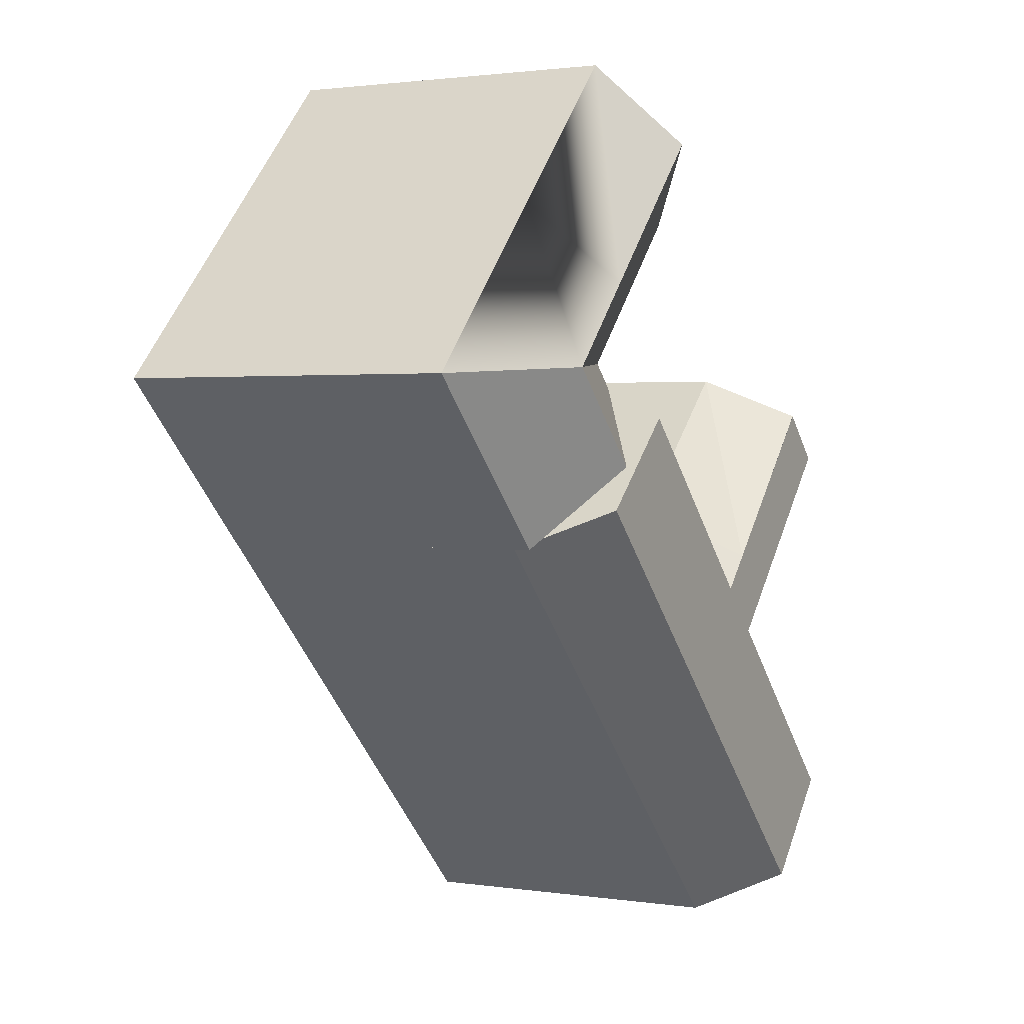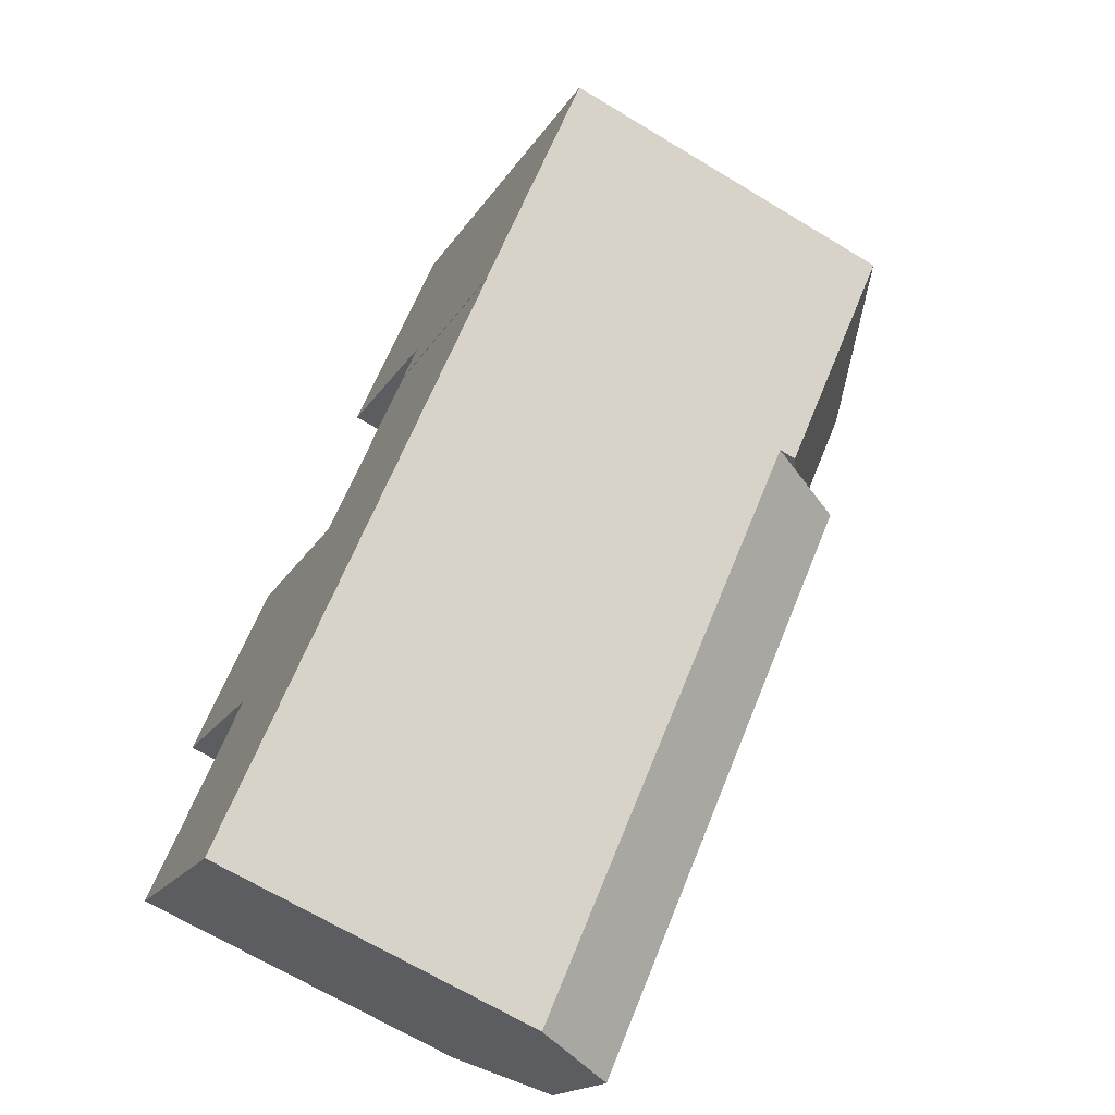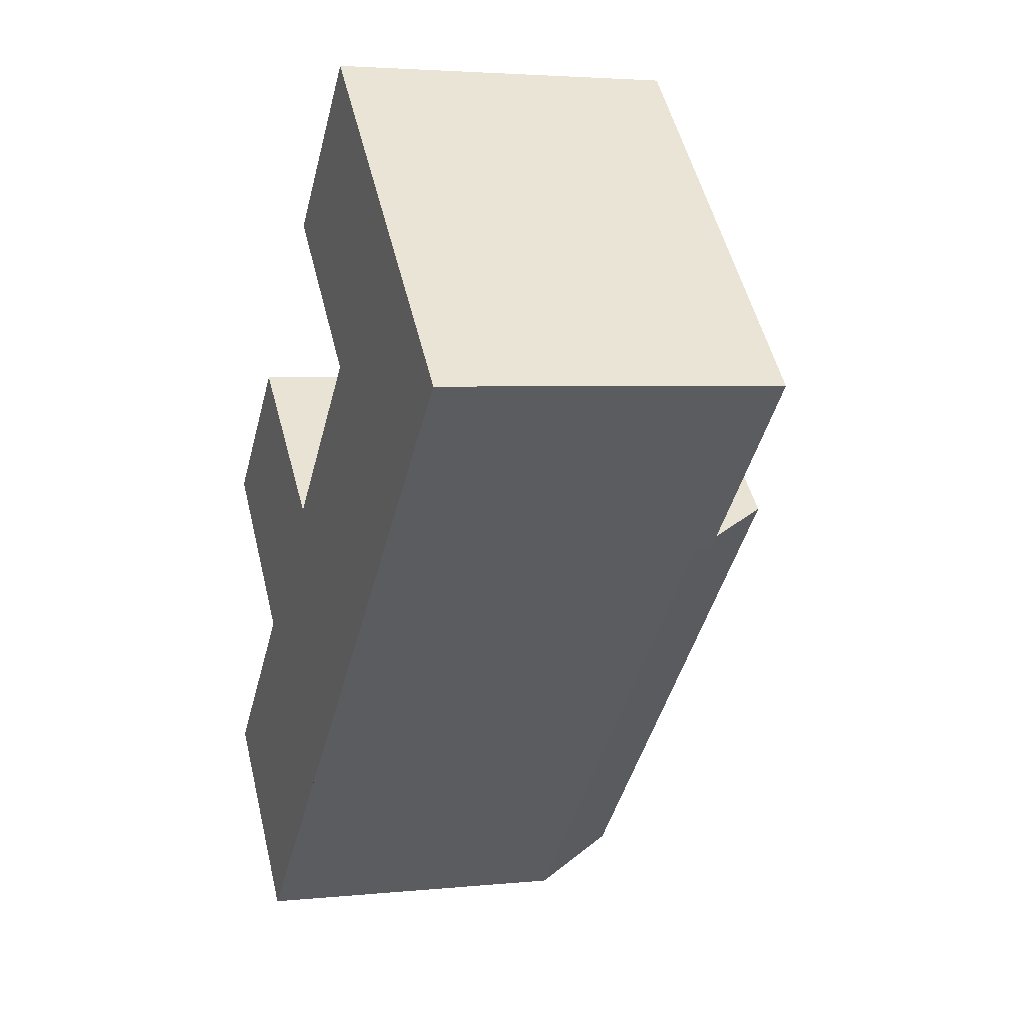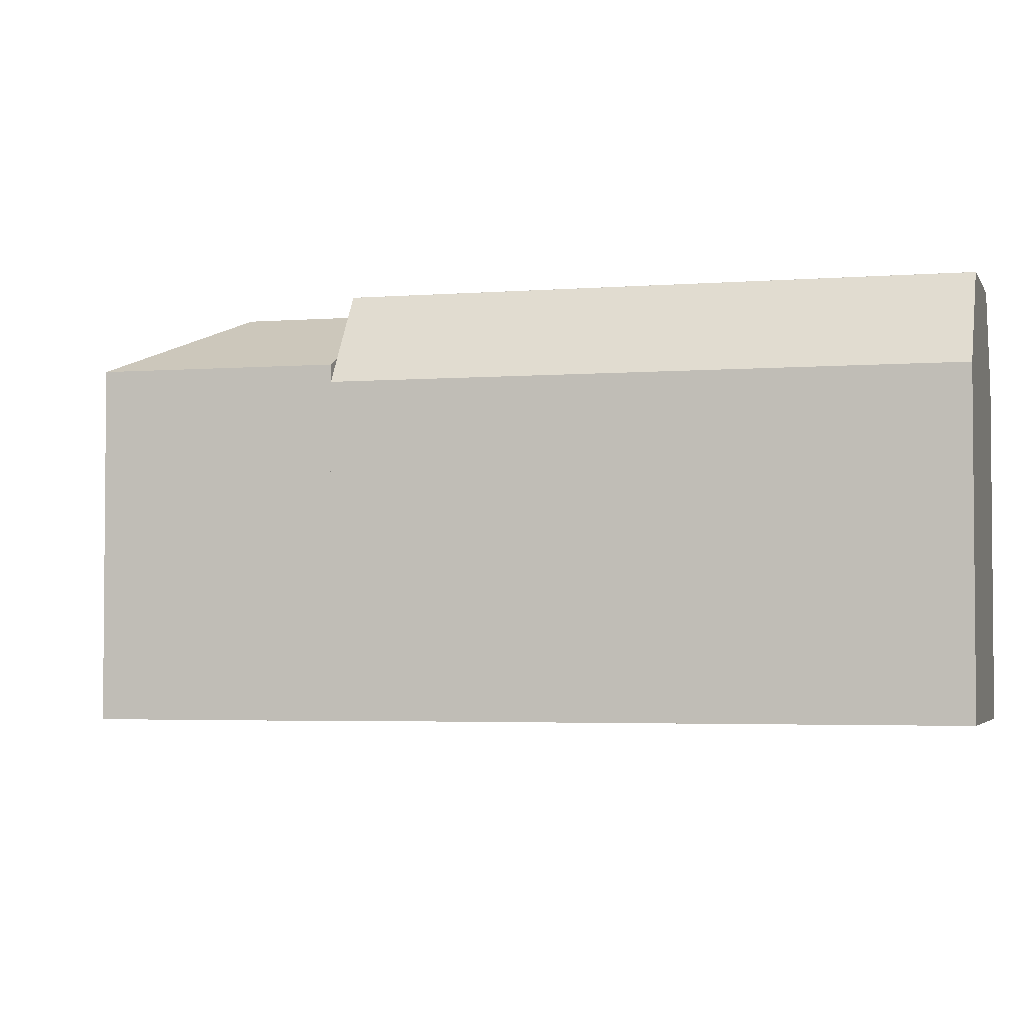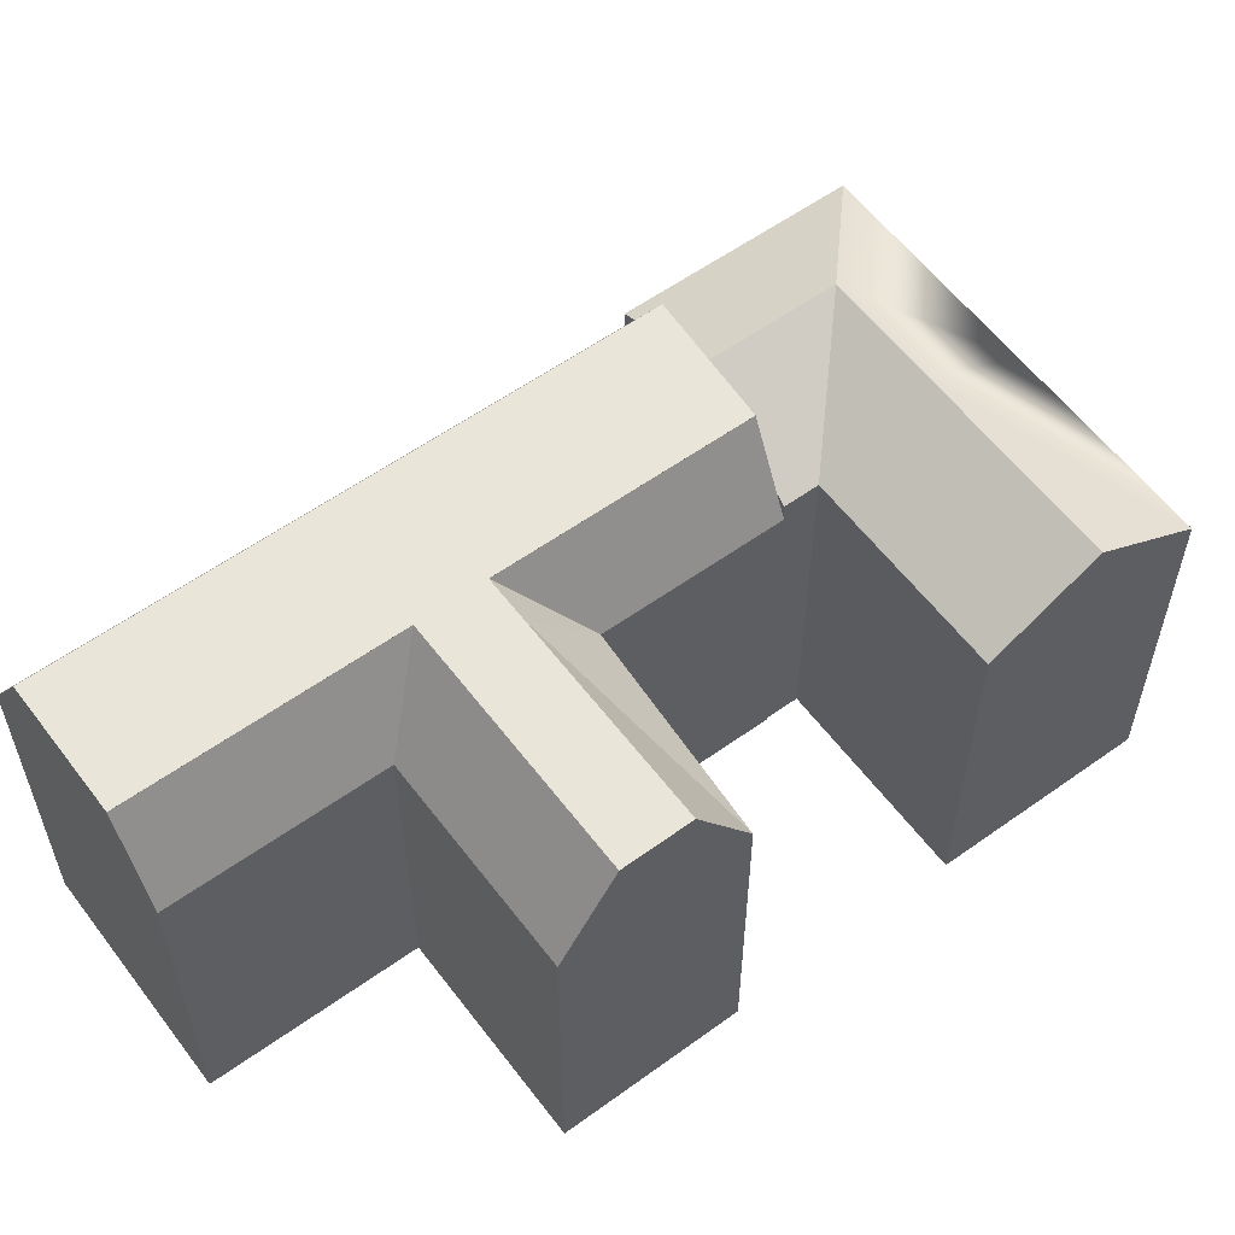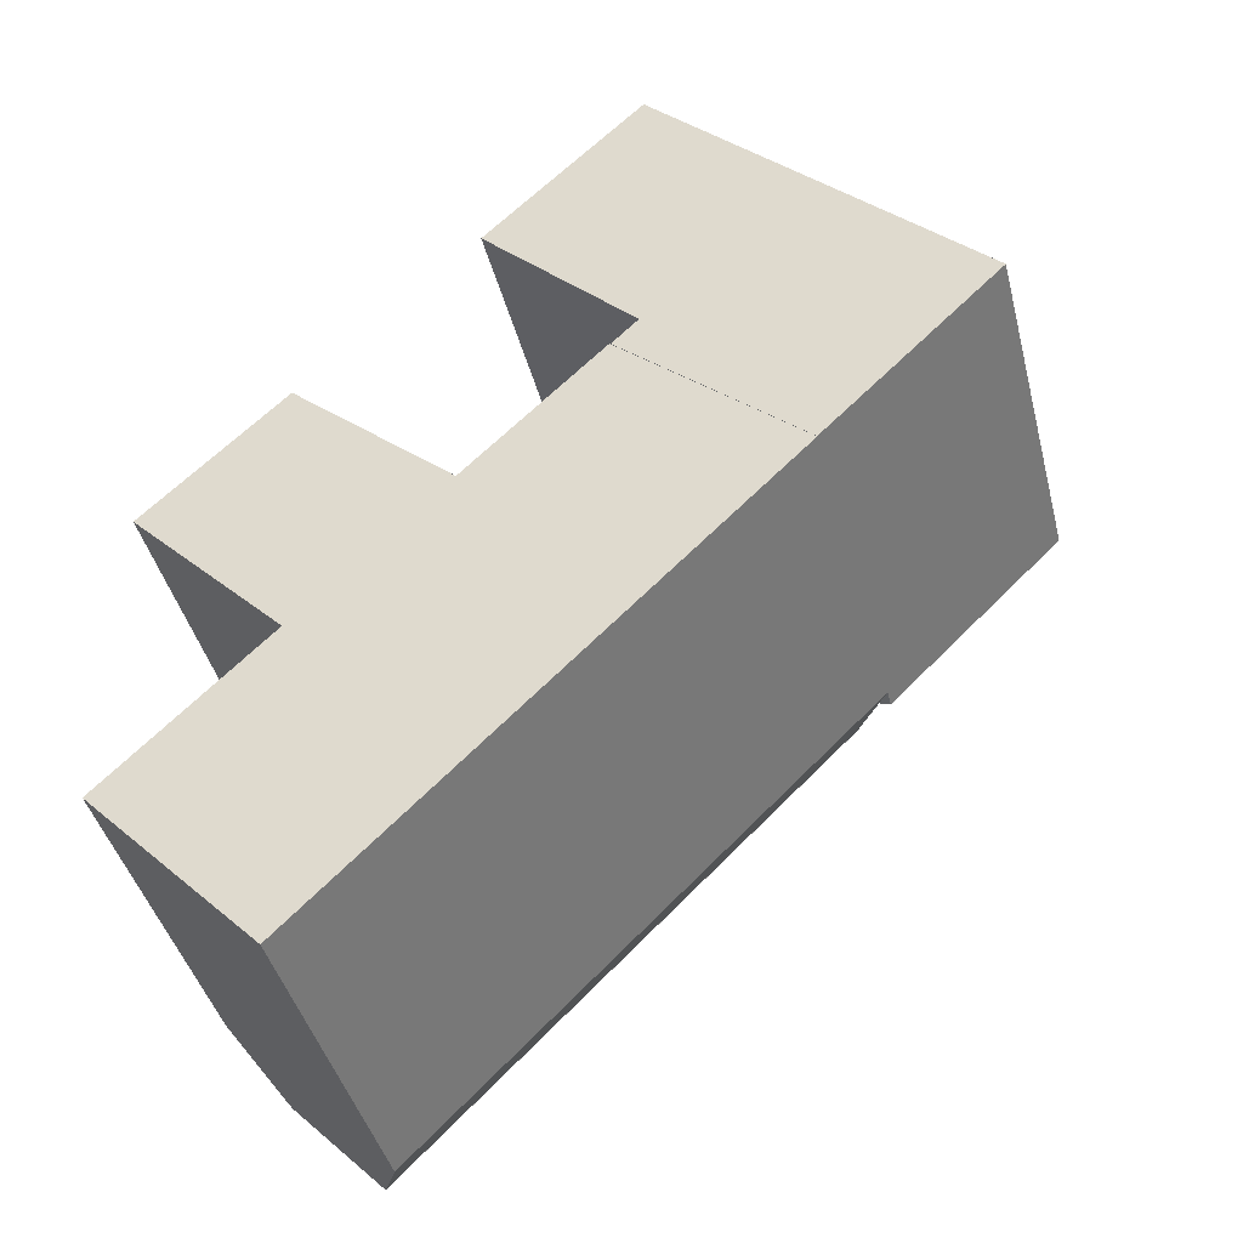
<metadata>
{"format":"obj","ext":"obj","renderer":"f3d","projection":"perspective","resolution":1024,"background":"white","views":[{"elev":1.7,"azim":118.3,"up":"+Z"},{"elev":-67.6,"azim":58.8,"up":"+Z"},{"elev":3.4,"azim":70.7,"up":"+Z"},{"elev":-3.3,"azim":151.2,"up":"+Y"},{"elev":58.1,"azim":-80.8,"up":"+Y"},{"elev":-42.4,"azim":14.1,"up":"+Z"}]}
</metadata>
<code>
v  10.99 8.245e-16 -13.47
v  7.771 4.887e-16 -7.981
v  6.431 5.689e-16 -9.29
v  15.84 5.667e-18 -0.09254
v  24.46 5.471e-16 -8.935
v  16.38 1.03e-15 -16.82
v  15.55 1.08e-15 -17.64
v  4.037 -2.415e-16 3.944
v  0 0 0
v  8.073 -4.83e-16 7.888
v  -14.36 0.02 -32.96
v  -8.042 0.02 -23.33
v  -16.07 0.02 -31.18
v  -9.5 0.02 -38
v  -7.458 0.02 -40.12
v  0.5745 0.02 -32.27
v  -13.69 0.02 -13.15
v  -15.85 0.02 -15.23
v  2.72 0.02 -30.17
v  -11.03 0.02 -10.61
v  5.351 0.02 -27.6
v  -8.844 0.02 -8.507
v  -0.5888 0.02 -16.05
v  8.591 0.02 -24.44
v  6.371 0.02 -9.249
v  8.197 0.02 -10.92
v  13.37 0.02 -15.65
v  15.55 0.02 -17.64
v  8.073 18.09 7.888
v  0.0003851 18.09 -0.0005731
v  4.037 21.35 3.943
v  24.46 18.09 -8.936
v  15.84 18.09 -0.09311
v  6.432 18.09 -9.291
v  15.55 18.09 -17.64
v  10.99 21.35 -13.47
v  16.38 18.09 -16.82
v  7.772 18.09 -7.981
v  -1.467 21.92 -30.15
v  -9.5 21.92 -38
v  -9.5 21.92 -38
v  -1.467 21.92 -30.15
v  0.6781 21.92 -28.06
v  0.6781 21.92 -28.06
v  3.31 21.92 -25.48
v  3.31 21.92 -25.48
v  6.416 21.92 -22.45
v  6.416 21.92 -22.45
v  13.38 21.92 -15.65
v  13.38 21.92 -15.65
v  0.5748 17.2 -32.27
v  -7.458 17.2 -40.12
v  2.72 17.2 -30.17
v  5.352 17.2 -27.6
v  8.591 17.2 -24.44
v  15.55 17.2 -17.64
v  -16.07 17.2 -31.18
v  -14.36 21.92 -32.96
v  -14.36 21.92 -32.96
v  8.198 21.92 -10.92
v  8.198 21.92 -10.92
v  6.371 17.2 -9.25
v  -13.69 21.92 -13.15
v  -11.03 21.92 -10.61
v  -11.03 21.92 -10.61
v  -8.843 17.2 -8.508
v  -13.69 21.92 -13.15
v  -15.85 17.2 -15.23
v  -8.042 17.2 -23.33
v  -0.5884 17.2 -16.05
v  11.81 21.35 -4.037
v  16.11 21.35 -8.459
v  12.08 21.35 -12.4
v  -5.896 21.92 -21.24
v  -4.182 21.92 -23.01
v  -3.264 21.92 -18.66
v  -1.55 21.92 -20.44
v  1.238 21.92 -17.72
v  -6.327 21.92 -25.11
v  -6.327 21.92 -25.11
v  -4.182 21.92 -23.01
v  1.238 21.92 -17.72
v  -1.55 21.92 -20.44
v  -5.896 21.92 -21.24
v  -3.264 21.92 -18.66
g defaultobject
f 1 2 3
f 2 1 4
f 4 1 5
f 5 1 6
f 6 1 7
f 2 8 9
f 8 2 10
f 10 2 4
f 11 12 13
f 12 11 14
f 12 14 15
f 12 15 16
f 12 17 18
f 17 12 16
f 17 16 19
f 17 19 20
f 20 19 21
f 20 21 22
f 22 21 23
f 23 21 24
f 23 24 25
f 25 24 26
f 26 24 27
f 27 24 28
f 29 8 10
f 8 29 9
f 9 29 30
f 30 29 31
f 32 4 5
f 4 32 10
f 10 32 29
f 29 32 33
f 34 1 3
f 1 34 7
f 7 34 35
f 35 34 36
f 5 37 32
f 37 5 35
f 35 5 7
f 7 5 6
f 30 2 9
f 2 30 38
f 38 3 2
f 3 38 34
f 39 40 41
f 40 39 42
f 42 39 43
f 42 43 44
f 44 43 45
f 44 45 46
f 46 45 47
f 46 47 48
f 48 47 49
f 48 49 50
f 51 15 52
f 15 51 53
f 15 53 54
f 15 54 55
f 15 55 56
f 15 56 28
f 15 28 16
f 16 28 19
f 19 28 21
f 21 28 24
f 57 11 13
f 11 57 14
f 14 57 15
f 15 57 52
f 52 57 58
f 52 58 40
f 40 58 59
f 40 59 41
f 60 50 49
f 50 28 56
f 28 50 60
f 28 60 61
f 28 61 62
f 28 62 27
f 27 62 26
f 26 62 25
f 63 64 65
f 64 63 66
f 66 63 22
f 22 63 67
f 22 67 68
f 22 68 18
f 22 18 20
f 20 18 17
f 69 13 12
f 13 69 57
f 62 23 25
f 23 62 70
f 23 66 22
f 66 23 70
f 68 12 18
f 12 68 69
f 38 71 72
f 71 38 31
f 31 38 30
f 72 33 32
f 33 72 71
f 33 71 29
f 29 71 31
f 73 38 72
f 38 73 34
f 34 73 36
f 32 73 72
f 73 32 37
f 73 37 36
f 36 37 35
f 42 52 40
f 52 42 51
f 51 42 44
f 51 44 46
f 51 46 48
f 51 48 53
f 53 48 54
f 54 48 50
f 54 50 55
f 55 50 56
f 65 74 63
f 74 65 75
f 75 65 76
f 75 76 43
f 43 76 77
f 43 77 45
f 45 77 78
f 45 78 47
f 47 78 60
f 47 60 49
f 79 41 59
f 41 79 39
f 39 79 75
f 39 75 43
f 80 69 81
f 69 80 57
f 57 80 58
f 70 82 83
f 82 70 61
f 61 70 62
f 69 84 81
f 84 69 67
f 67 69 68
f 70 83 85
f 66 85 64
f 85 66 70

</code>
